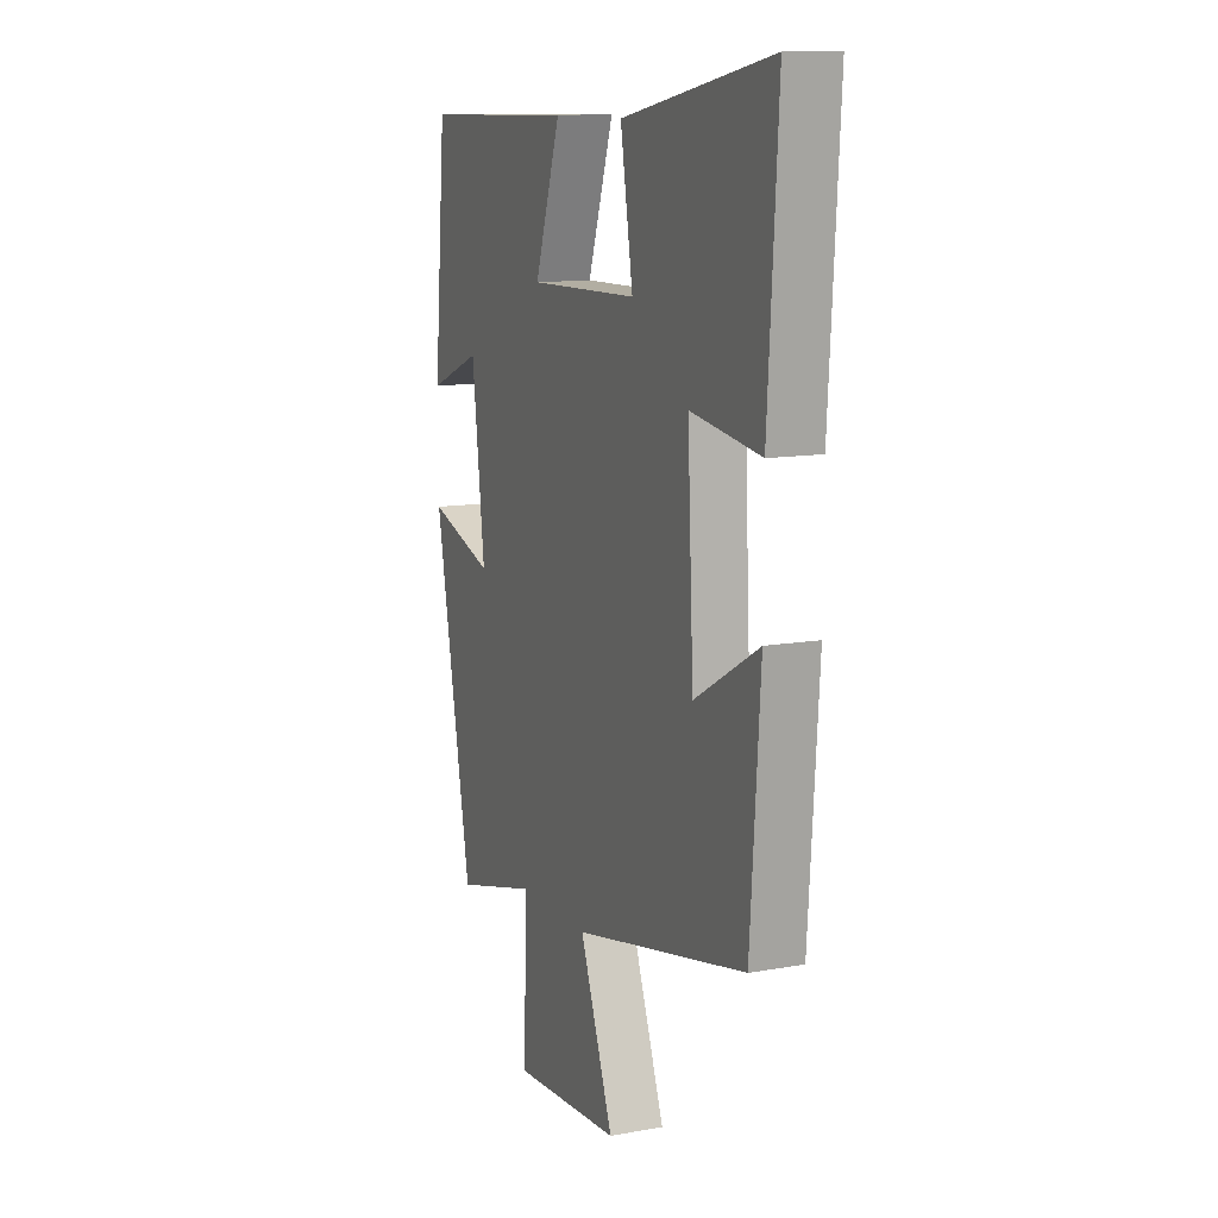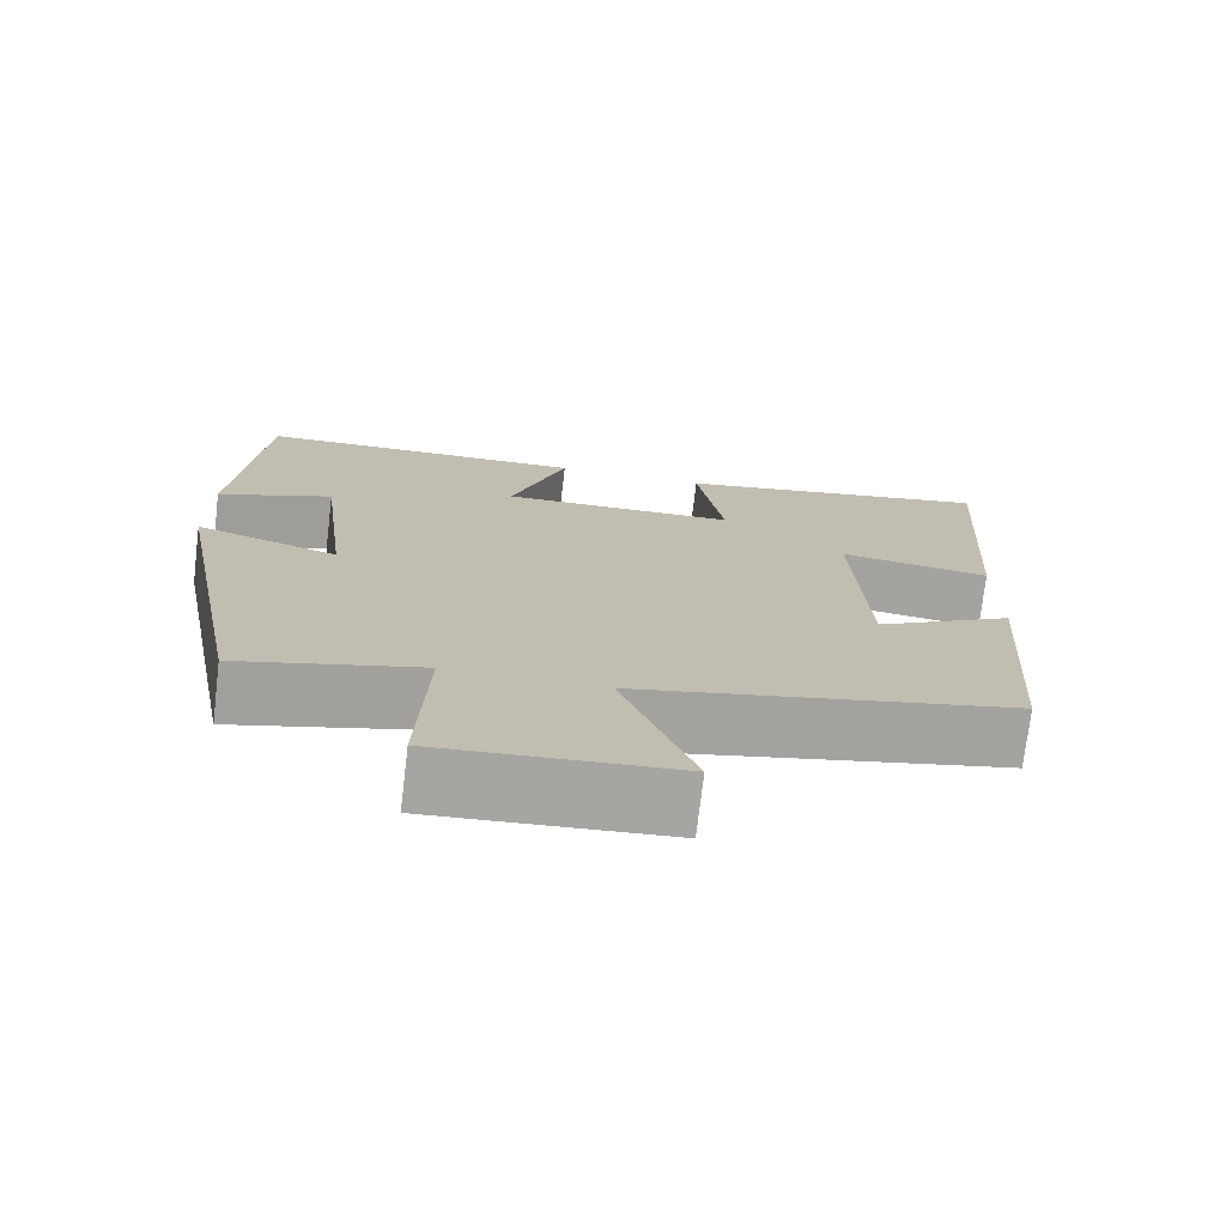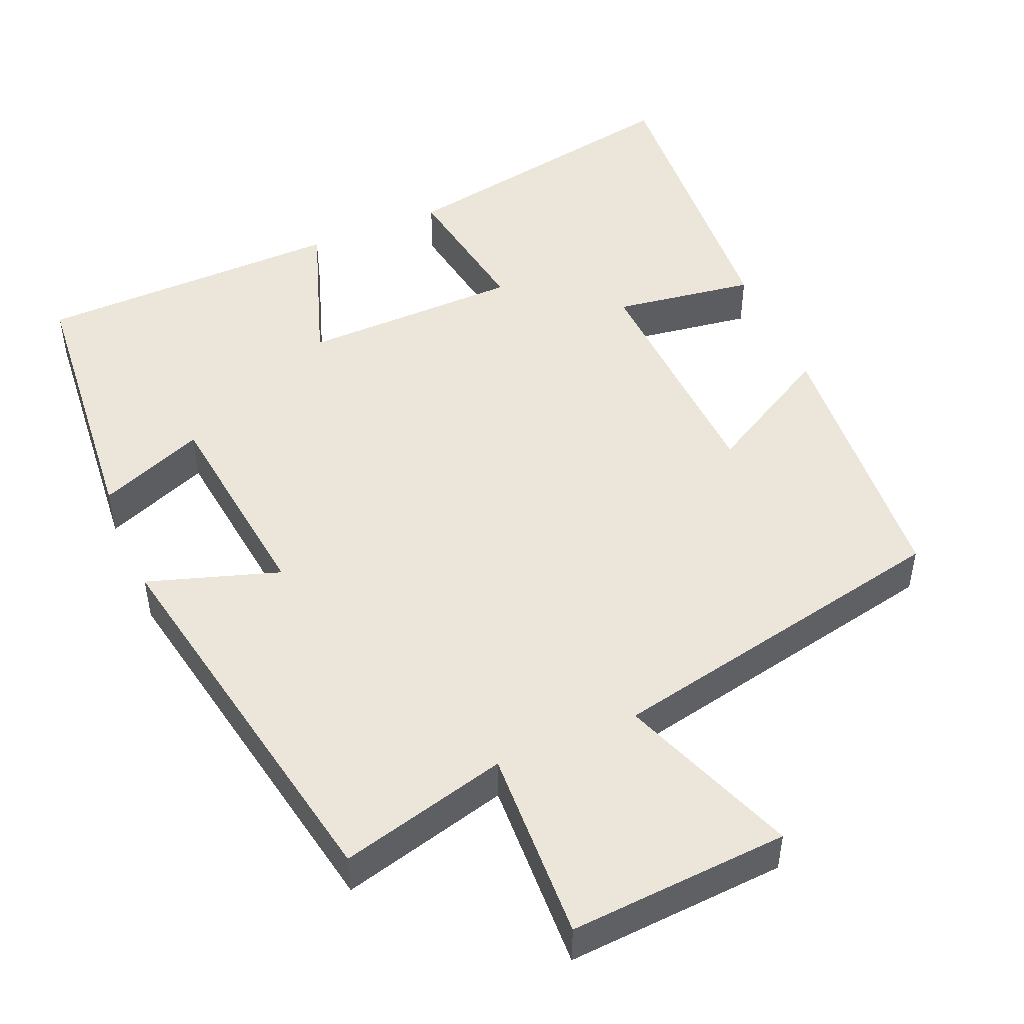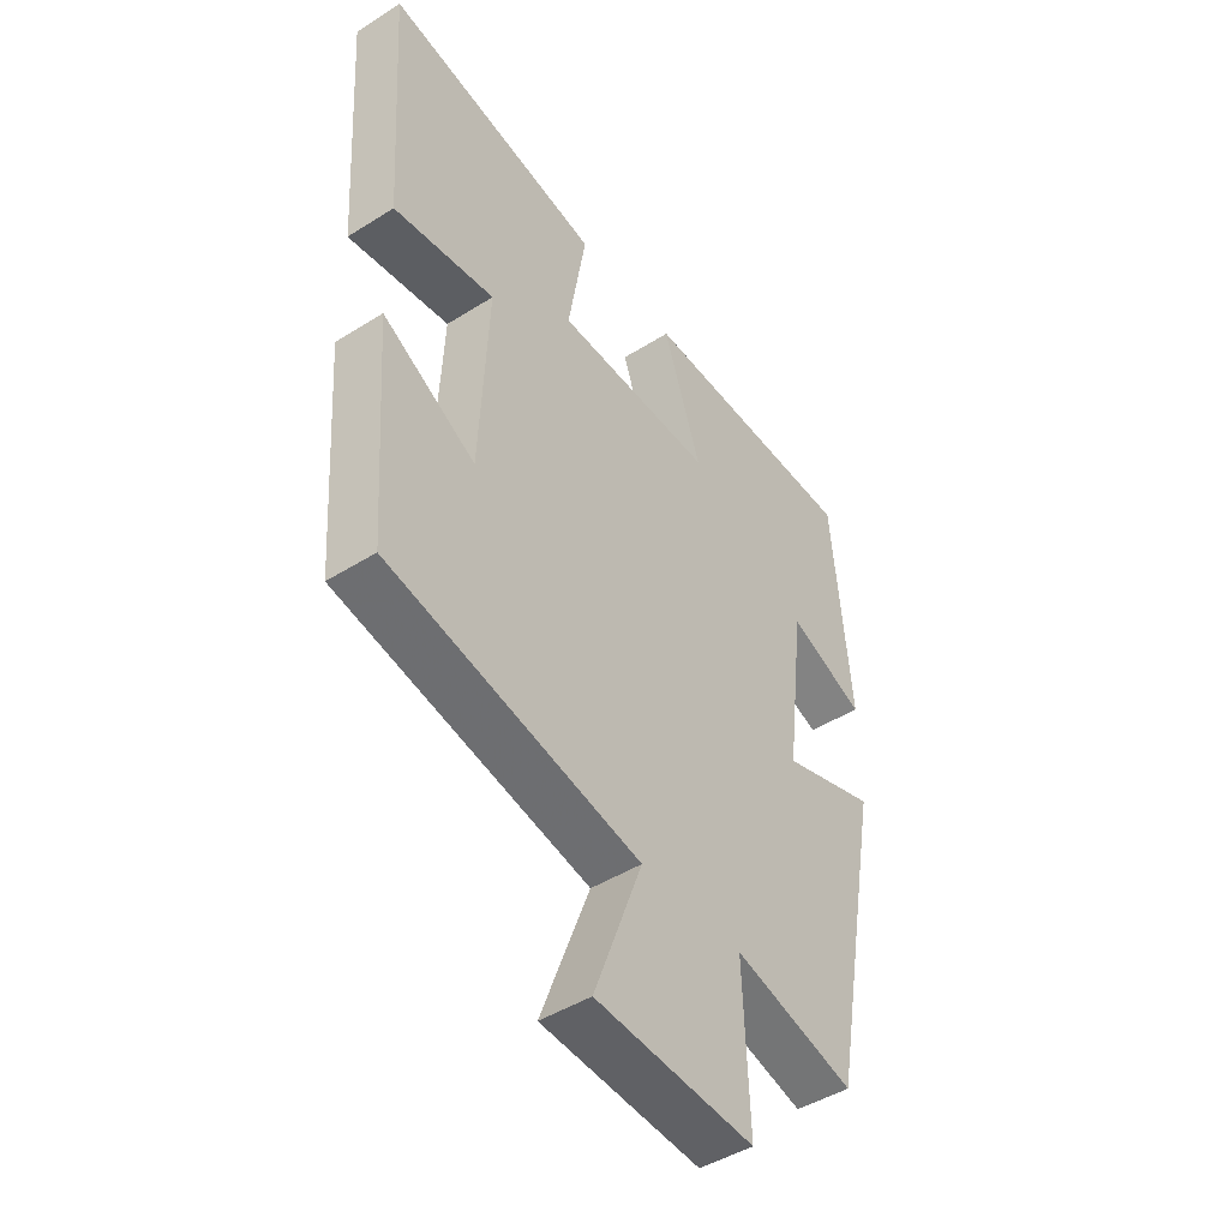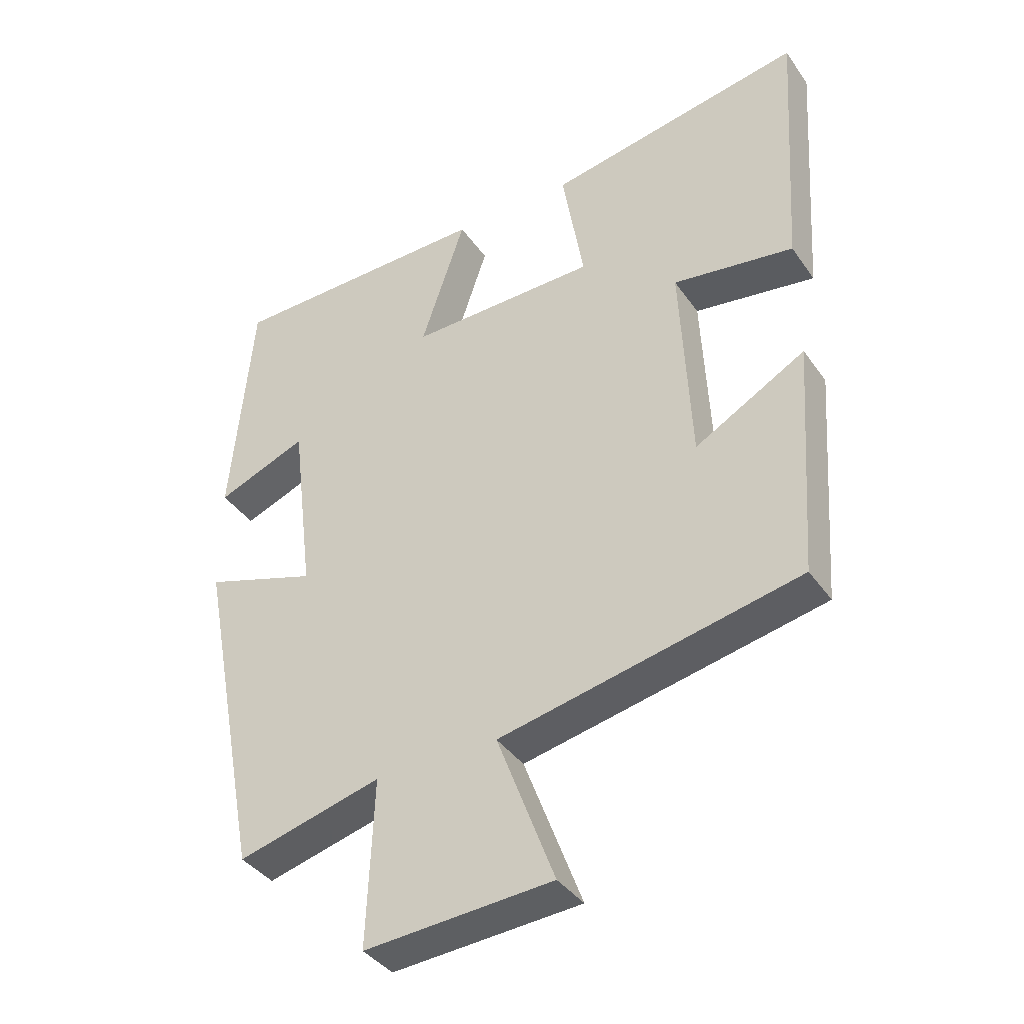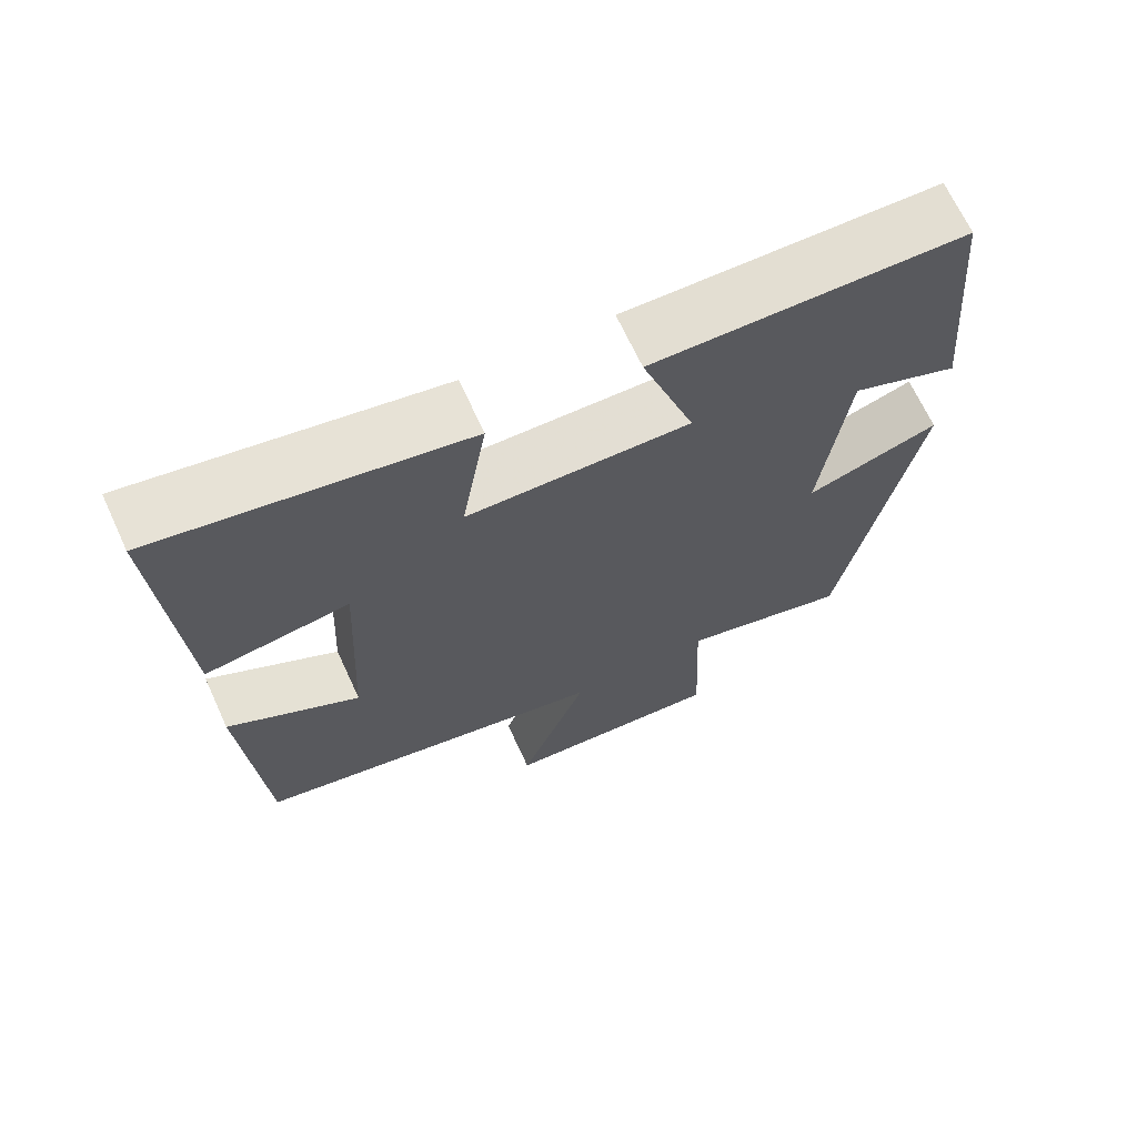
<metadata>
{"format":"obj","ext":"obj","renderer":"f3d","projection":"perspective","resolution":1024,"background":"white","views":[{"elev":11.8,"azim":-113.3,"up":"+Z"},{"elev":-73.9,"azim":173.2,"up":"+Z"},{"elev":48.5,"azim":157.0,"up":"+Y"},{"elev":-45.6,"azim":-54.0,"up":"+Z"},{"elev":-38.6,"azim":-148.9,"up":"+Z"},{"elev":68.2,"azim":-24.8,"up":"+Z"}]}
</metadata>
<code>
v -0.474 0.07 -0.402
v -0.5 0.07 -0.034
v -0.329 0.07 -0.131
v -0.313 0.07 0.191
v -0.5 0.07 0.164
v -0.526 0.07 0.574
v -0.128 0.07 0.5
v -0.161 0.07 0.302
v 0.129 0.07 0.296
v 0.06 0.07 0.5
v 0.467 0.07 0.492
v 0.5 0.07 0.126
v 0.36 0.07 0.182
v 0.326 0.07 -0.098
v 0.5 0.07 -0.042
v 0.402 0.07 -0.559
v 0.18 0.07 -0.5
v 0.191 0.07 -0.756
v -0.099 0.07 -0.736
v -0.01 0.07 -0.5
v -0.474 0 -0.402
v -0.5 0 -0.034
v -0.329 0 -0.131
v -0.313 0 0.191
v -0.5 0 0.164
v -0.526 0 0.574
v -0.128 0 0.5
v -0.161 0 0.302
v 0.129 0 0.296
v 0.06 0 0.5
v 0.467 0 0.492
v 0.5 0 0.126
v 0.36 0 0.182
v 0.326 0 -0.098
v 0.5 0 -0.042
v 0.402 0 -0.559
v 0.18 0 -0.5
v 0.191 0 -0.756
v -0.099 0 -0.736
v -0.01 0 -0.5
f 17 18 19 20
f 17 20 1 2
f 14 15 16 17
f 13 14 17
f 10 11 12 13
f 9 10 13
f 8 9 13 17
f 5 6 7 8
f 4 5 8
f 3 4 8 17
f 2 3 17
f 40 39 38 37
f 22 21 40 37
f 37 36 35 34
f 37 34 33
f 33 32 31 30
f 33 30 29
f 37 33 29 28
f 28 27 26 25
f 28 25 24
f 37 28 24 23
f 37 23 22
f 1 21 22 2
f 2 22 23 3
f 3 23 24 4
f 4 24 25 5
f 5 25 26 6
f 6 26 27 7
f 7 27 28 8
f 8 28 29 9
f 9 29 30 10
f 10 30 31 11
f 11 31 32 12
f 12 32 33 13
f 13 33 34 14
f 14 34 35 15
f 15 35 36 16
f 16 36 37 17
f 17 37 38 18
f 18 38 39 19
f 19 39 40 20
f 20 40 21 1

</code>
